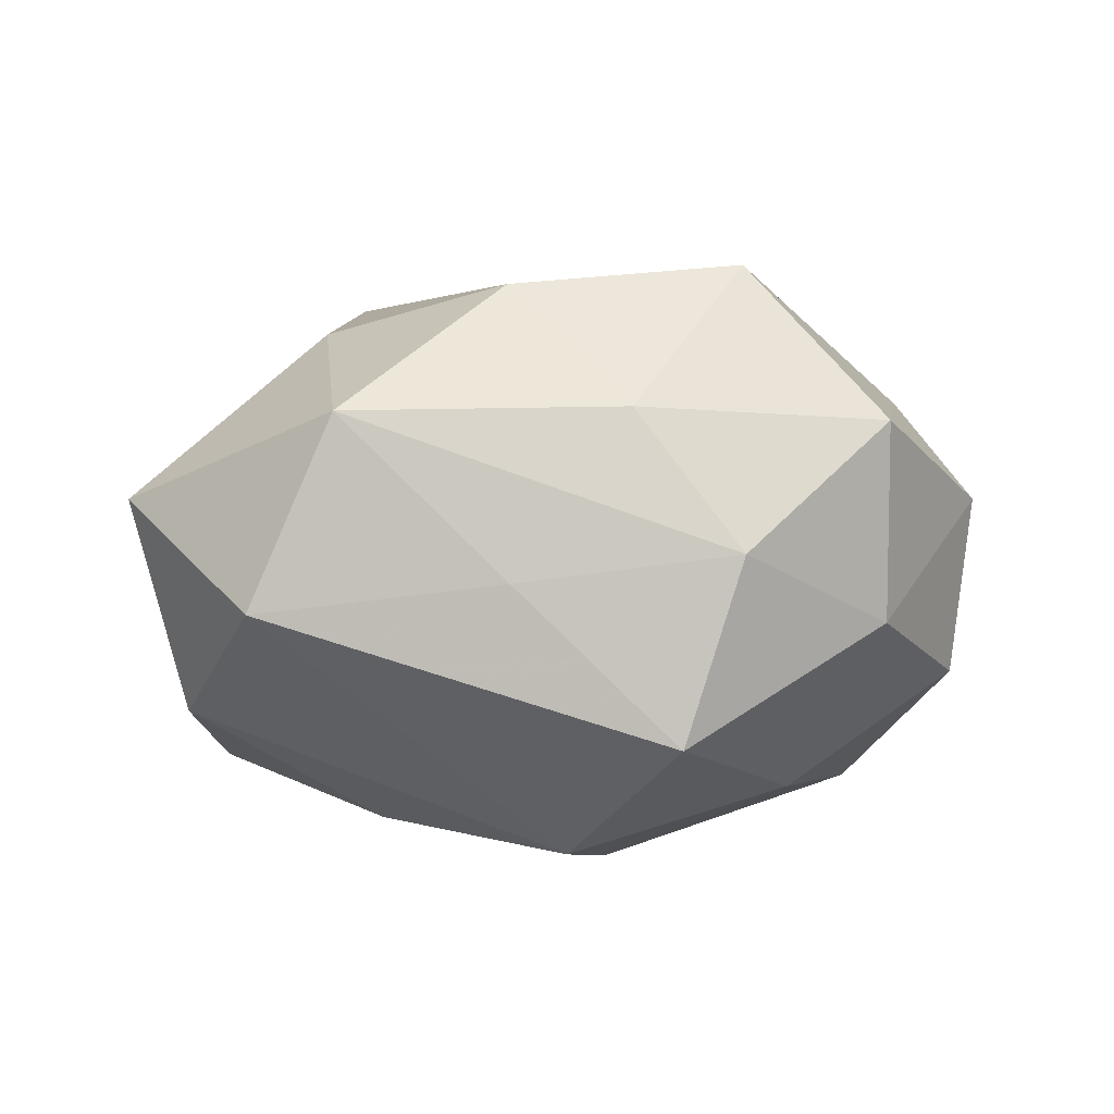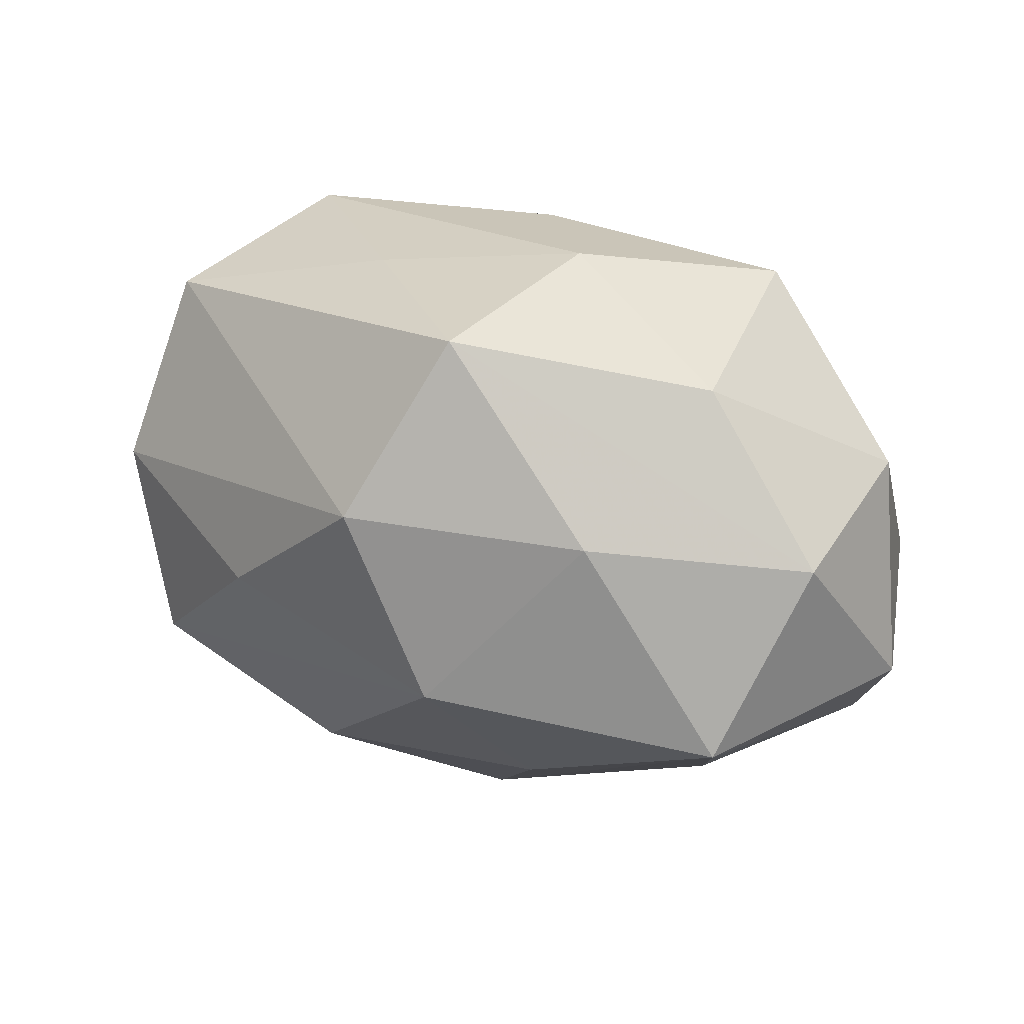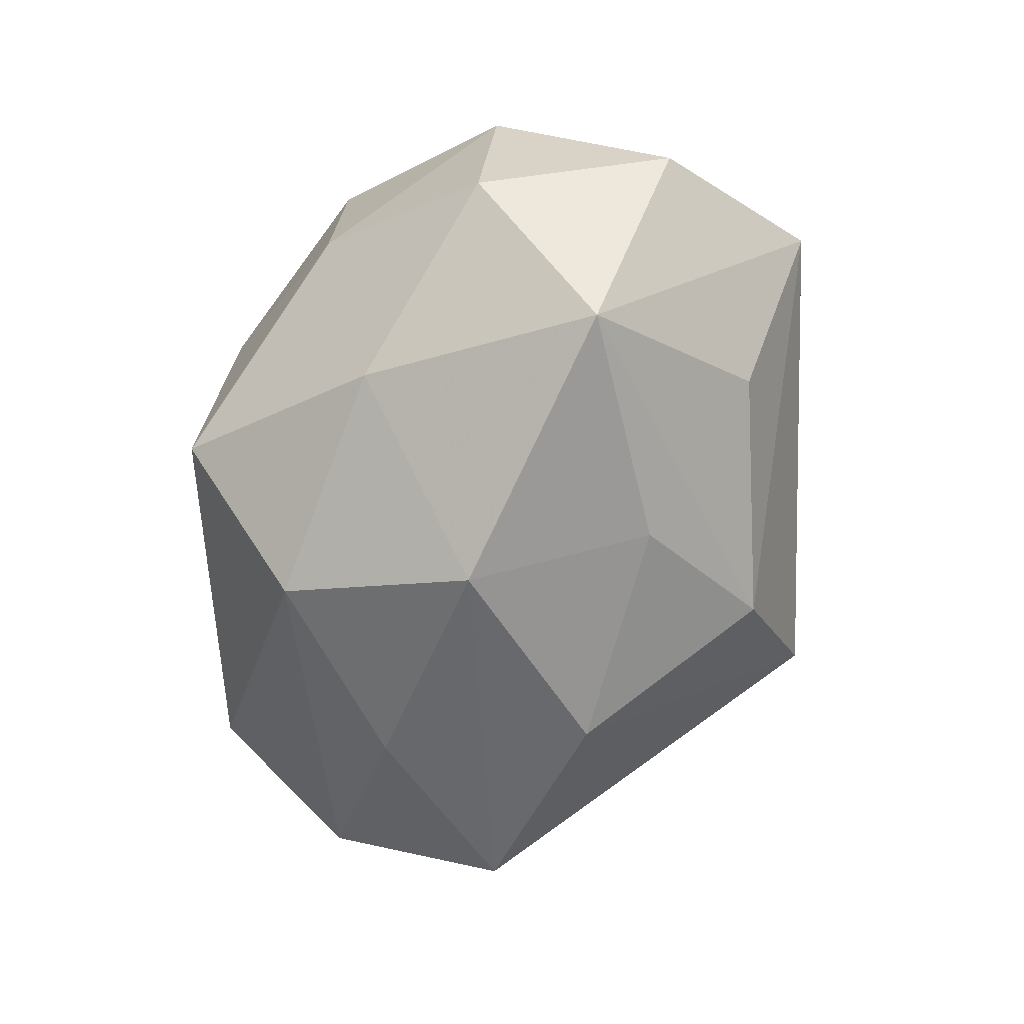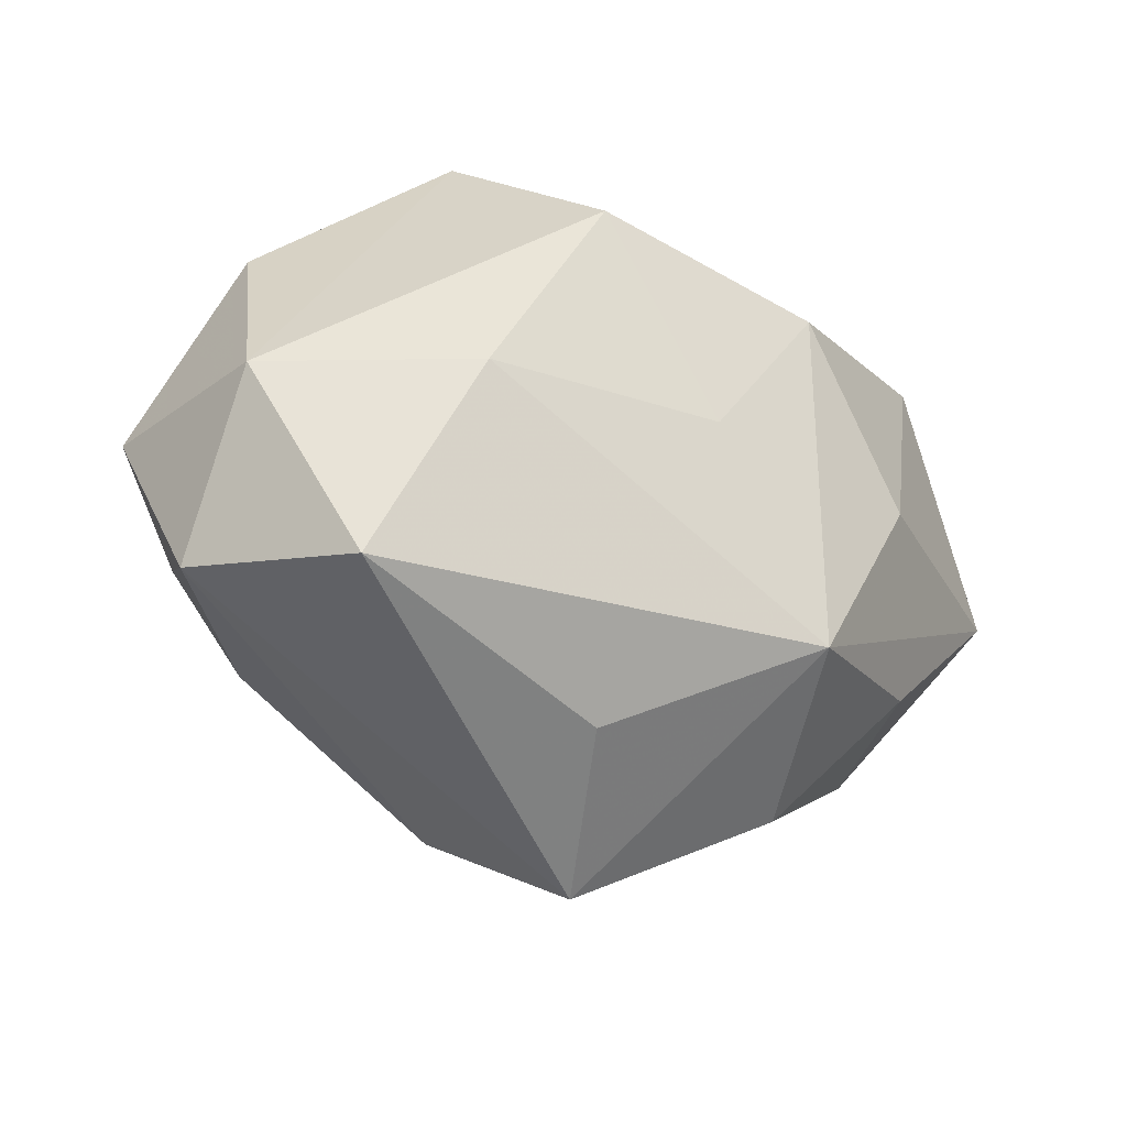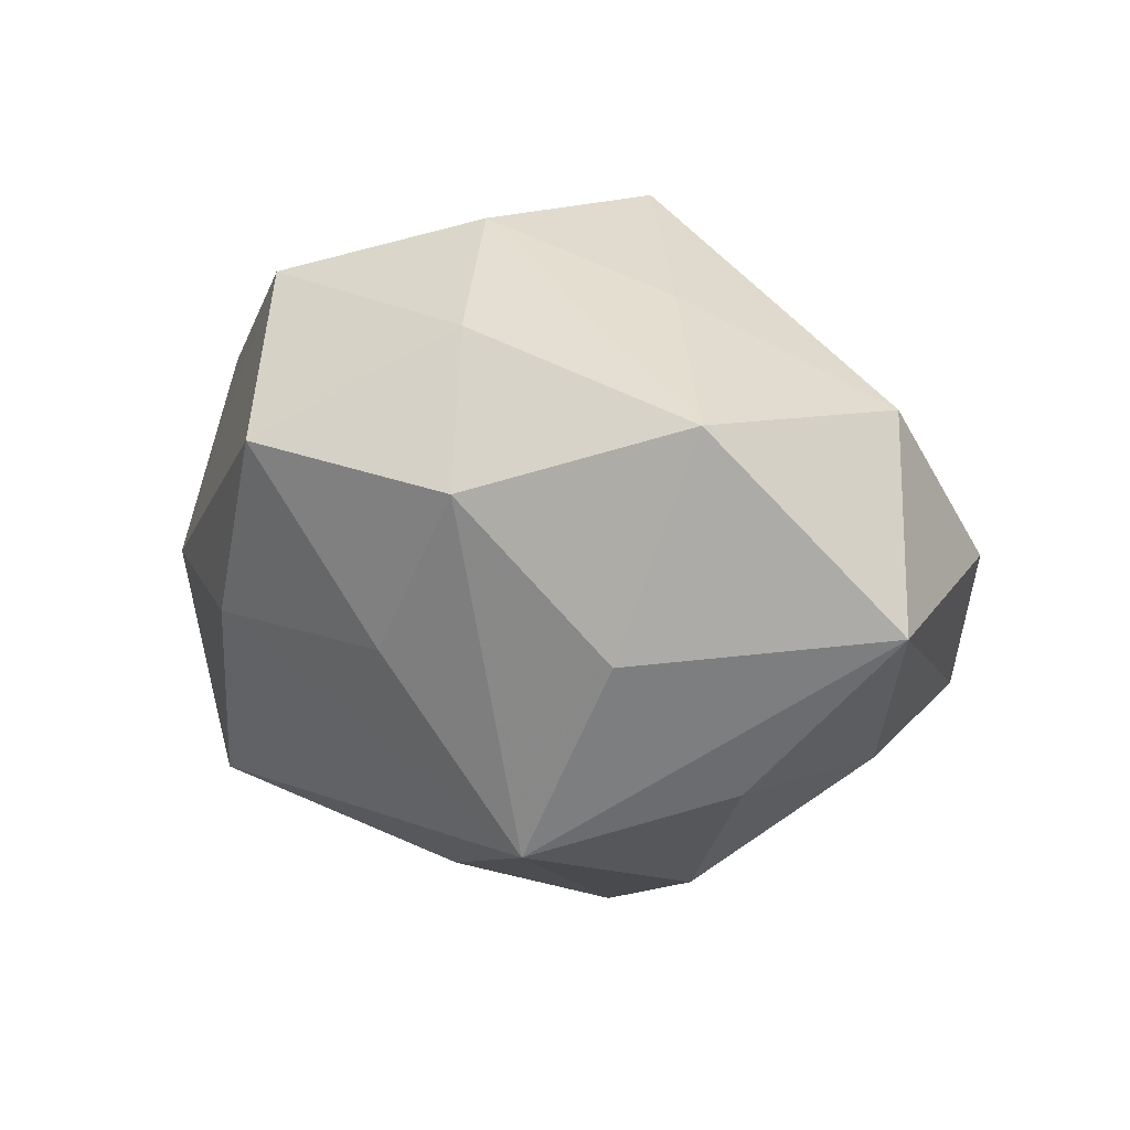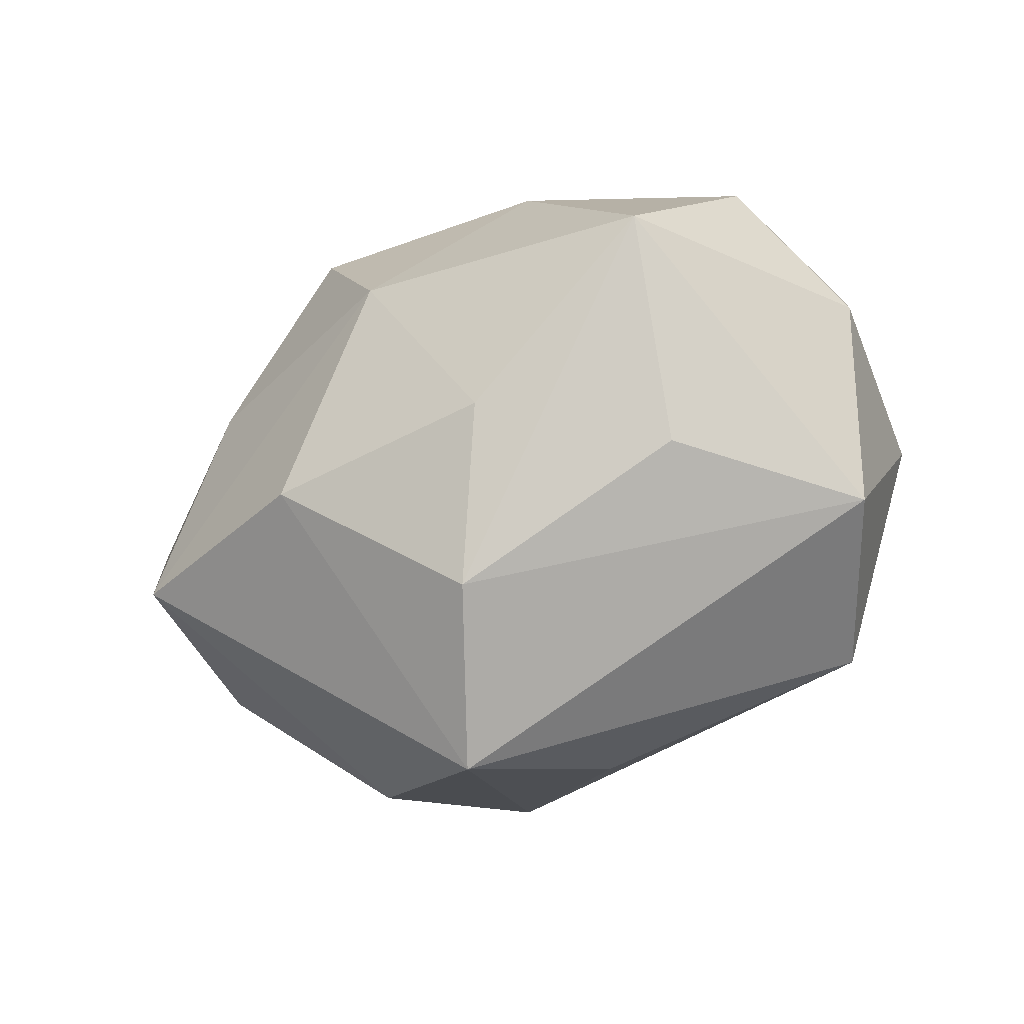
<metadata>
{"format":"obj","ext":"obj","renderer":"f3d","projection":"perspective","resolution":1024,"background":"white","views":[{"elev":10.9,"azim":158.4,"up":"+Z"},{"elev":48.7,"azim":-157.9,"up":"+Y"},{"elev":-68.1,"azim":-112.1,"up":"+Z"},{"elev":-37.9,"azim":-29.8,"up":"+Y"},{"elev":14.1,"azim":38.1,"up":"+Y"},{"elev":-42.4,"azim":-146.1,"up":"+Y"}]}
</metadata>
<code>
v 0.05174 0.003953 -0.01516
v 0.03877 0.02361 0.02311
v -0.03611 -0.03043 0.02155
v 0.04927 0.02316 0.0003427
v -0.02651 0.0344 0.02015
v 0.01887 -0.02788 0.02928
v -0.04917 -0.004669 0.01626
v -0.01361 -0.01489 -0.03155
v 0.02603 -0.03622 0.006068
v 0.01103 0.02527 -0.03171
v 0.001946 -0.005159 0.03427
v 0.03147 -0.003185 0.02891
v -0.03821 0.002824 -0.03295
v -0.00333 -0.03796 0.01494
v 0.03958 -0.01974 0.01533
v 0.003782 0.04271 -0.01516
v 0.02139 0.03371 0.003827
v -0.05456 -0.001392 -0.008171
v 0.005311 0.03112 0.02292
v 0.0143 -0.01784 -0.03417
v -0.002413 0.005214 -0.03943
v -0.03339 -0.02117 -0.0181
v -0.004489 0.0412 0.00676
v -0.04377 0.02082 -0.01492
v -0.005671 -0.03391 -0.0223
v -0.01812 0.02579 -0.02618
v 0.02771 0.005218 -0.03085
v 0.01462 0.01507 0.03598
v 0.05748 0.0005031 0.01057
v 0.04441 -0.01958 -0.004904
v -0.02649 -0.005896 0.0313
v -0.02615 0.03538 -0.004178
v 0.04203 -0.01603 -0.02668
v 0.004966 -0.04704 -0.00554
v -0.04699 0.01973 0.007142
v -0.01498 0.01766 0.03762
v -0.04903 -0.02396 0.001558
f 34 37 25
f 3 37 34
f 34 33 9
f 7 37 3
f 30 33 29
f 9 33 30
f 29 15 30
f 30 15 9
f 26 13 24
f 24 13 18
f 18 13 37
f 37 7 18
f 25 37 22
f 22 13 25
f 37 13 22
f 21 26 10
f 13 26 21
f 10 4 1
f 29 33 1
f 1 4 29
f 3 34 14
f 31 7 3
f 36 7 31
f 5 7 36
f 10 26 16
f 23 17 16
f 16 26 24
f 16 4 10
f 16 17 4
f 27 21 10
f 33 21 27
f 10 1 27
f 27 1 33
f 20 21 33
f 20 34 25
f 33 34 20
f 2 17 23
f 4 17 2
f 29 4 2
f 9 15 6
f 6 34 9
f 6 14 34
f 6 15 29
f 3 14 6
f 6 31 3
f 24 18 35
f 35 18 7
f 7 5 35
f 32 16 24
f 24 35 32
f 32 35 5
f 32 5 23
f 23 16 32
f 13 21 8
f 21 20 8
f 25 13 8
f 8 20 25
f 23 5 19
f 19 2 23
f 19 5 36
f 36 28 19
f 28 2 19
f 12 6 29
f 28 6 12
f 29 2 12
f 12 2 28
f 11 28 36
f 11 6 28
f 36 31 11
f 31 6 11

</code>
